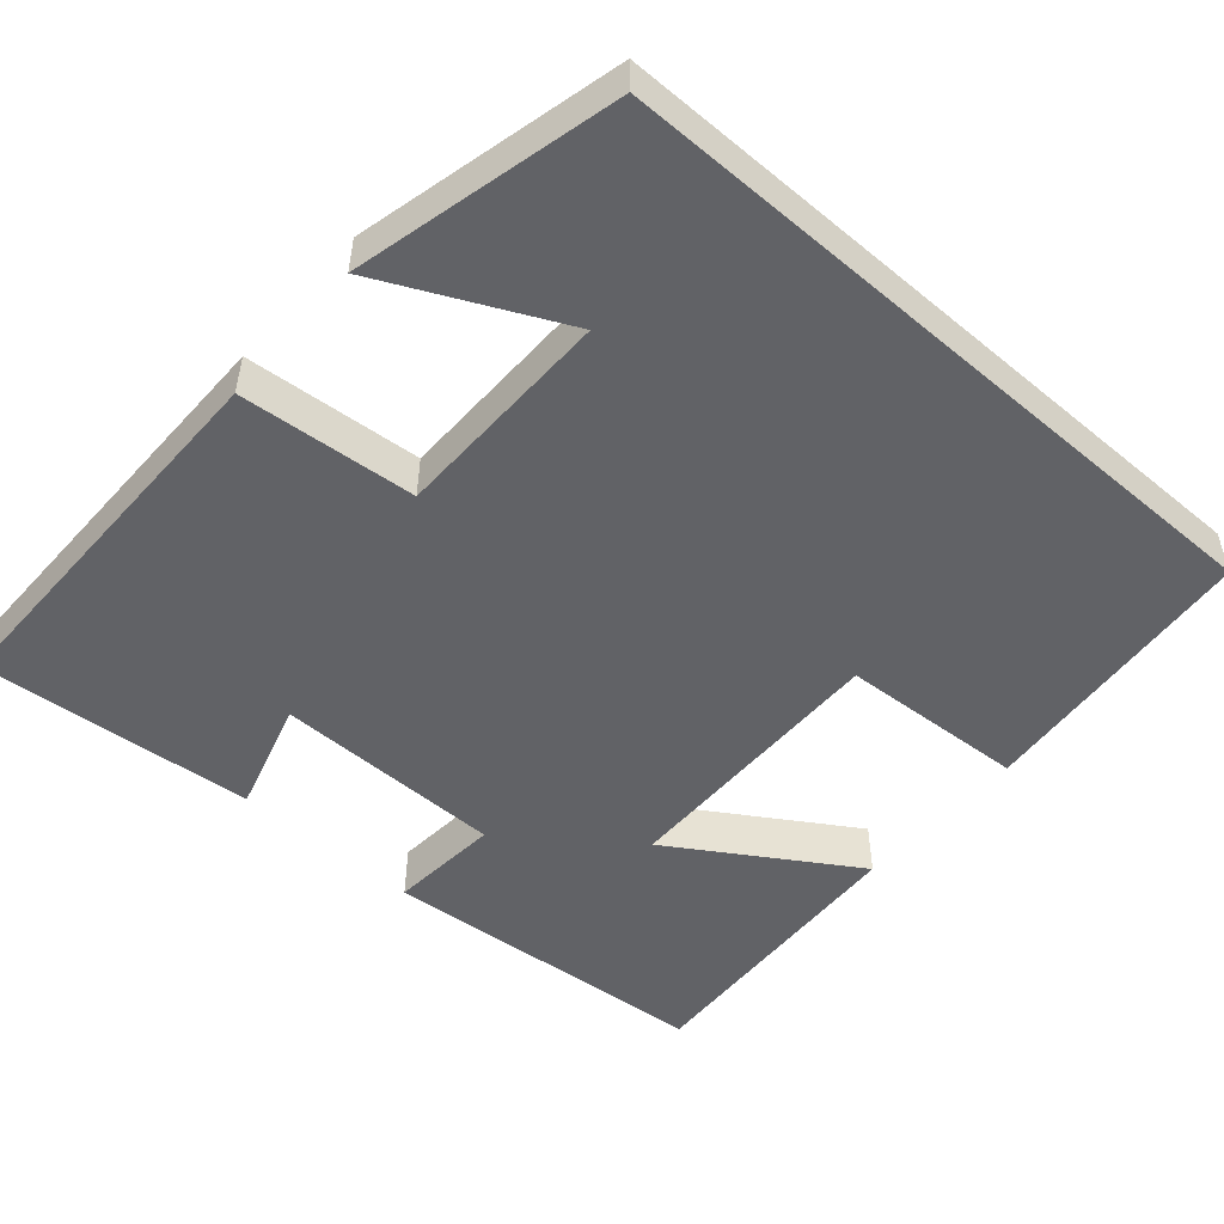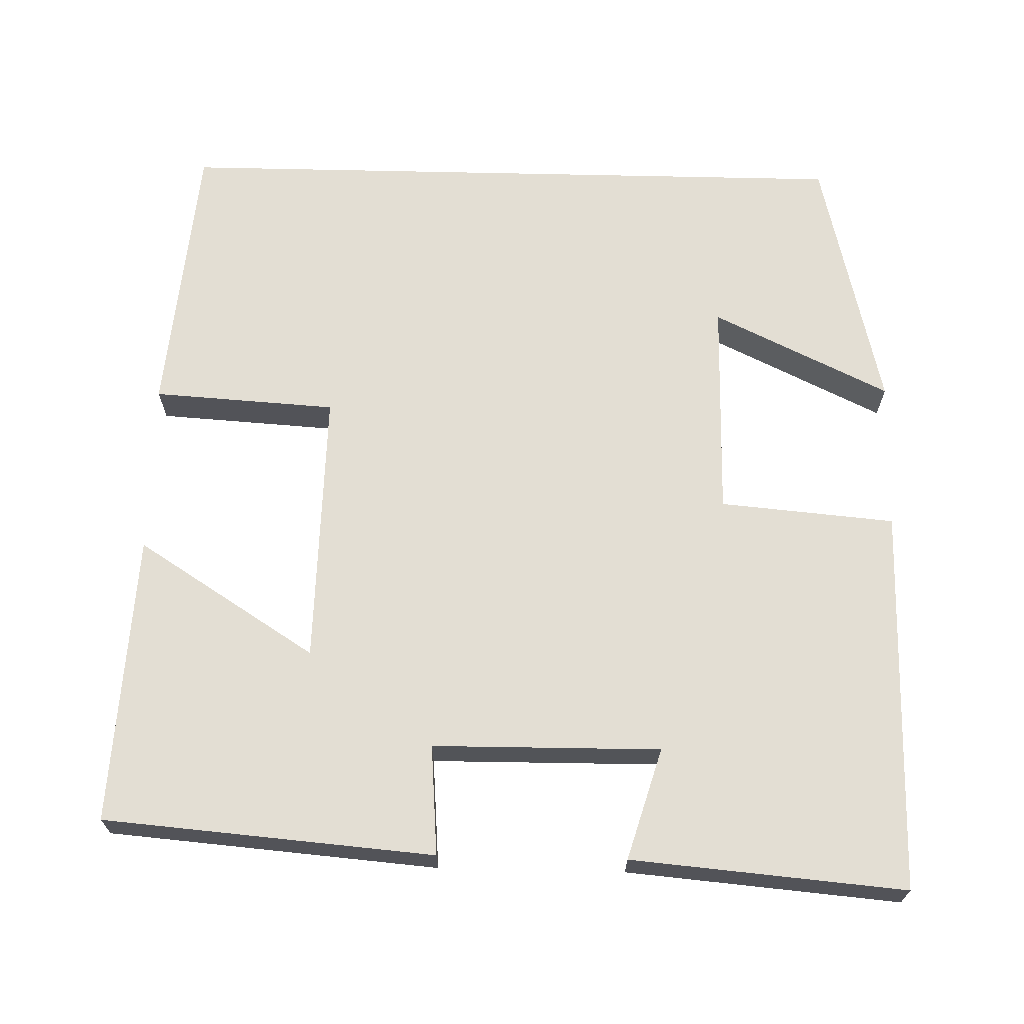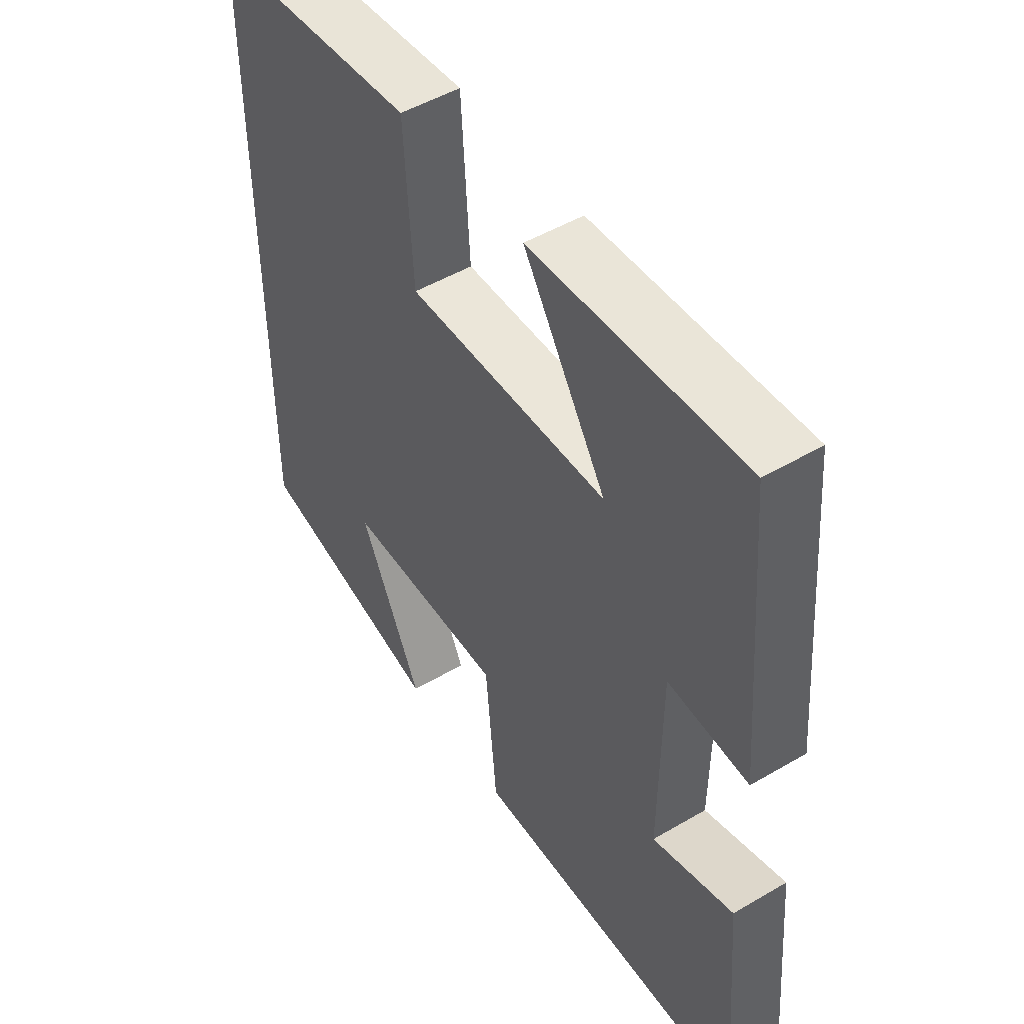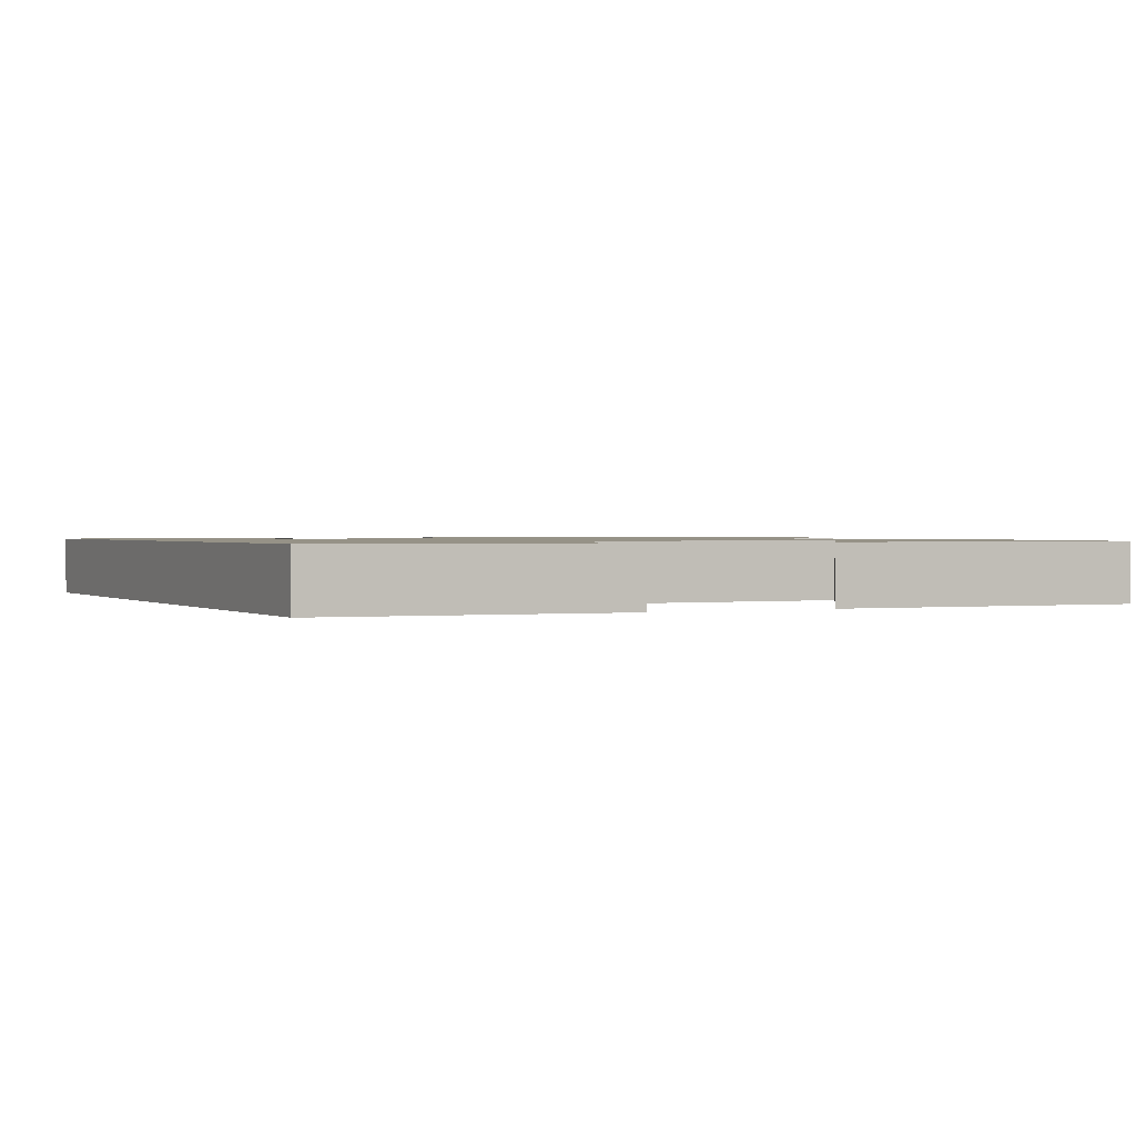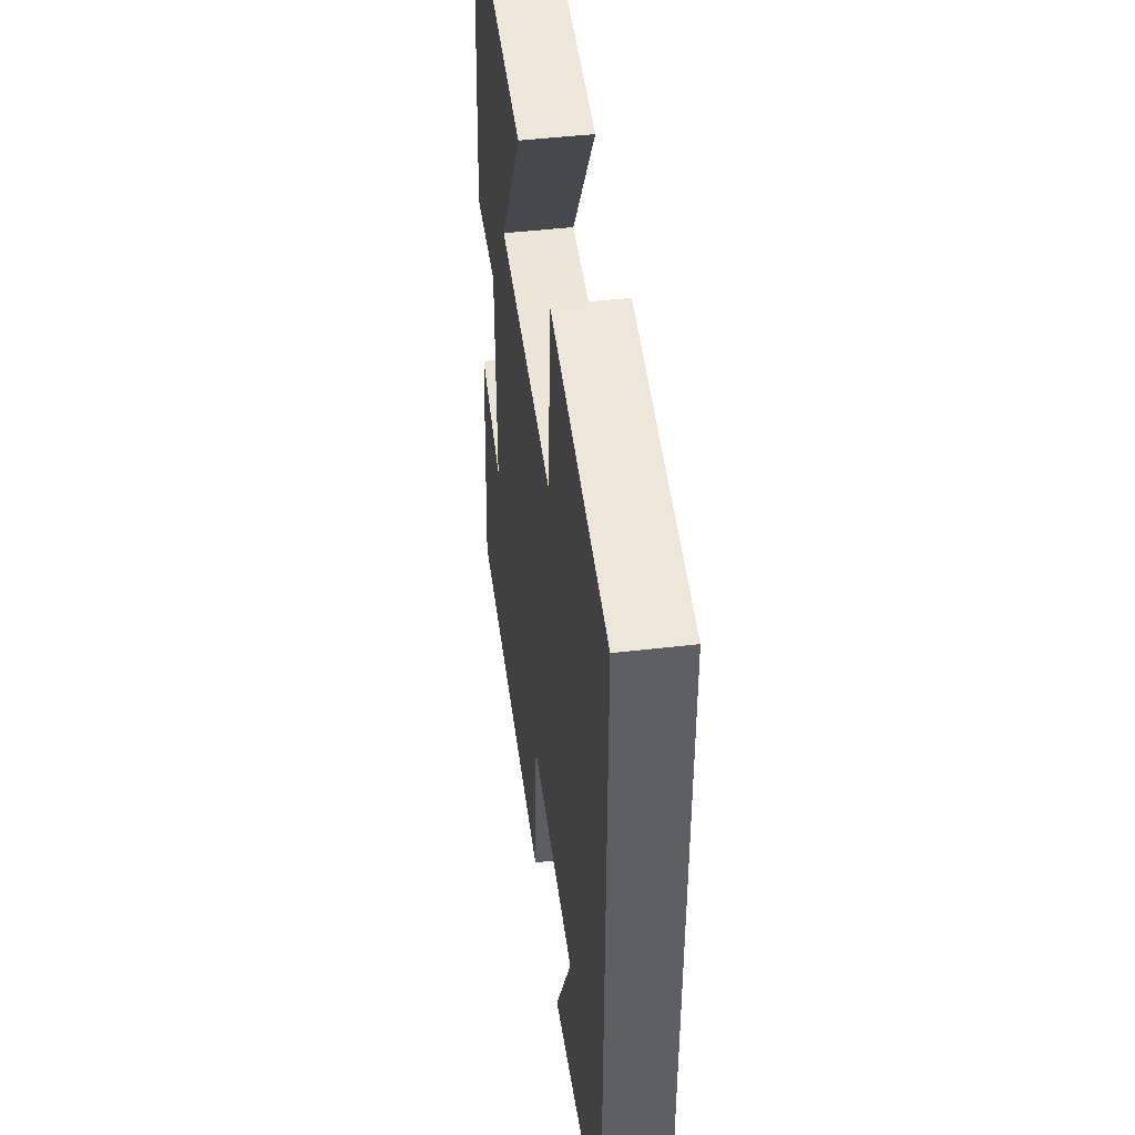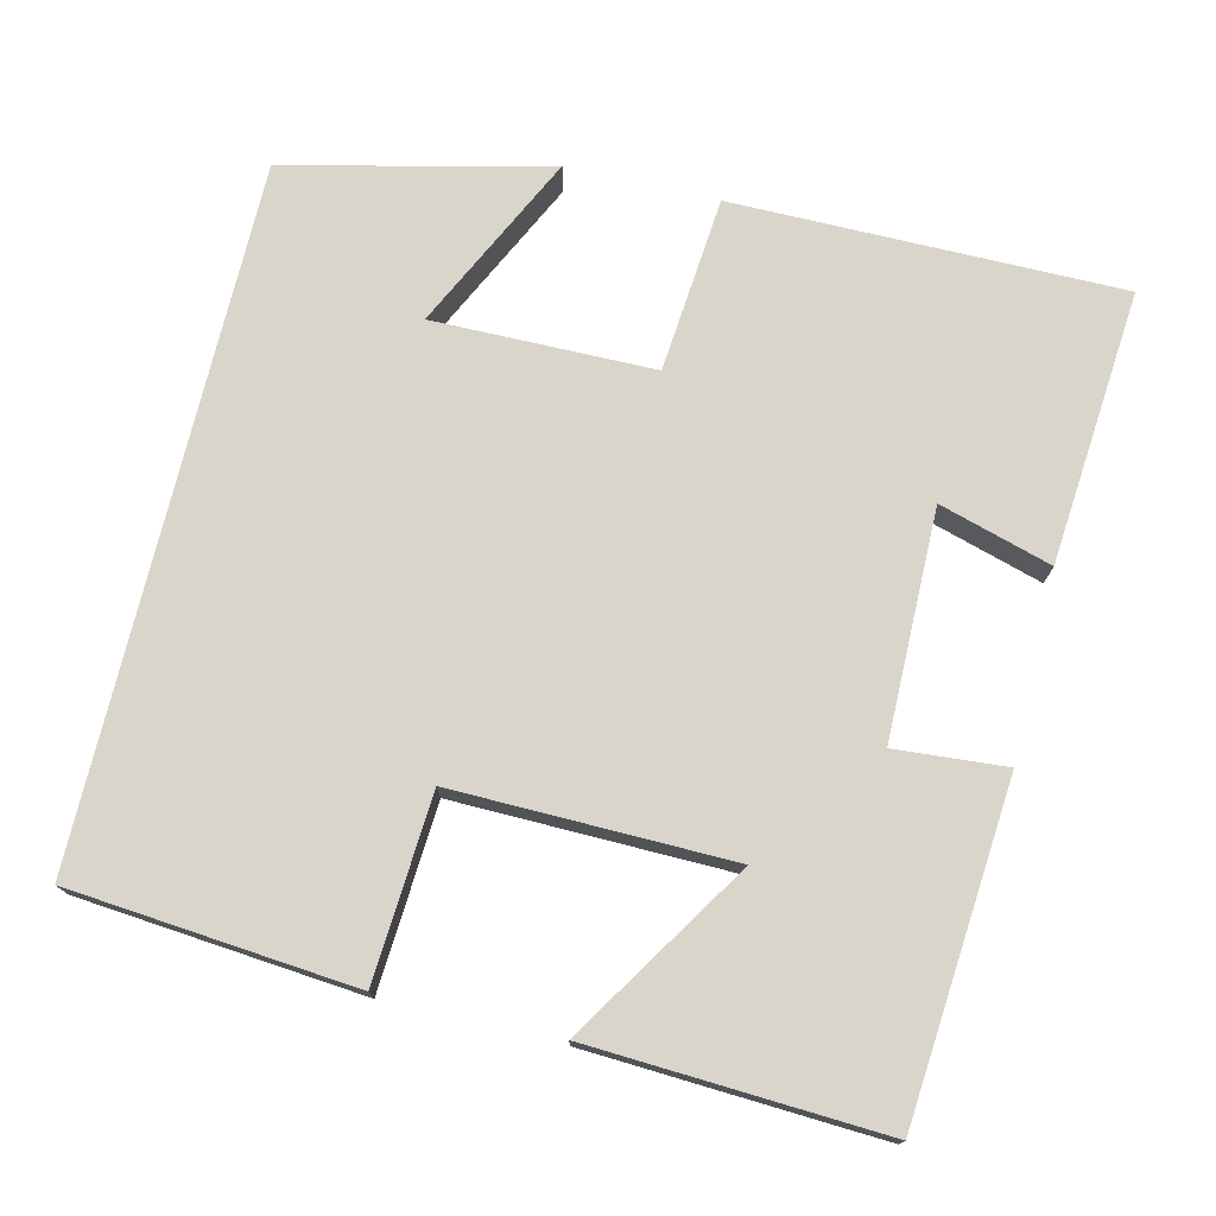
<metadata>
{"format":"obj","ext":"obj","renderer":"f3d","projection":"perspective","resolution":1024,"background":"white","views":[{"elev":-50.7,"azim":-131.3,"up":"+Y"},{"elev":67.2,"azim":91.3,"up":"+Y"},{"elev":49.6,"azim":57.0,"up":"+Z"},{"elev":1.1,"azim":-26.0,"up":"+Y"},{"elev":47.0,"azim":-97.5,"up":"+Z"},{"elev":74.5,"azim":13.4,"up":"+Y"}]}
</metadata>
<code>
v -0.5 0.07 -0.42
v -0.5 0.07 0.467
v -0.135 0.07 0.5
v -0.12 0.07 0.263
v 0.236 0.07 0.269
v 0.089 0.07 0.5
v 0.464 0.07 0.52
v 0.5 0.07 0.094
v 0.358 0.07 0.105
v 0.356 0.07 -0.189
v 0.5 0.07 -0.146
v 0.531 0.07 -0.499
v 0.032 0.07 -0.5
v 0.012 0.07 -0.274
v -0.272 0.07 -0.272
v -0.162 0.07 -0.5
v -0.5 0 -0.42
v -0.5 0 0.467
v -0.135 0 0.5
v -0.12 0 0.263
v 0.236 0 0.269
v 0.089 0 0.5
v 0.464 0 0.52
v 0.5 0 0.094
v 0.358 0 0.105
v 0.356 0 -0.189
v 0.5 0 -0.146
v 0.531 0 -0.499
v 0.032 0 -0.5
v 0.012 0 -0.274
v -0.272 0 -0.272
v -0.162 0 -0.5
f 15 16 1
f 12 13 14
f 10 11 12
f 10 12 14
f 9 10 14 15
f 5 6 7 8
f 4 5 8 9
f 1 2 3 4
f 15 1 4
f 4 9 15
f 17 32 31
f 30 29 28
f 28 27 26
f 30 28 26
f 31 30 26 25
f 24 23 22 21
f 25 24 21 20
f 20 19 18 17
f 20 17 31
f 31 25 20
f 1 17 18 2
f 2 18 19 3
f 3 19 20 4
f 4 20 21 5
f 5 21 22 6
f 6 22 23 7
f 7 23 24 8
f 8 24 25 9
f 9 25 26 10
f 10 26 27 11
f 11 27 28 12
f 12 28 29 13
f 13 29 30 14
f 14 30 31 15
f 15 31 32 16
f 16 32 17 1

</code>
